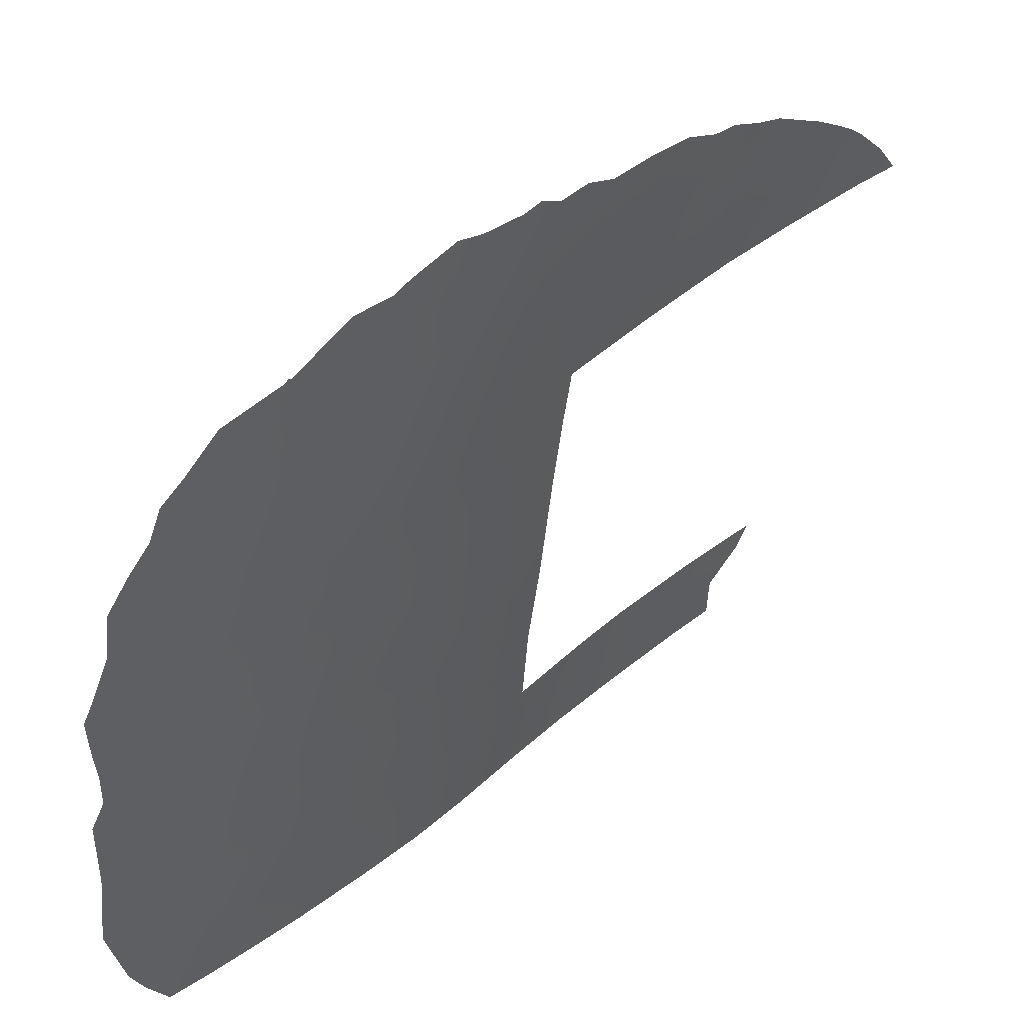
<metadata>
{"format":"obj","ext":"obj","renderer":"f3d","projection":"perspective","resolution":1024,"background":"white","views":[{"elev":-40.3,"azim":-4.8,"up":"+Y"}]}
</metadata>
<code>
v -43.92 28.36 -49.79
v -42.65 29.73 -50.92
v -41.82 30.69 -52.87
v -48.35 24.08 -49.08
v -36.58 35.77 -36.82
v -44.35 27.87 -52.63
v -42.56 29.88 -39.77
v -43.39 28.97 -41.46
v -48.7 23.9 -43.59
v -45.86 26.4 -37.67
v -45.36 26.94 -39.42
v -49.33 23.34 -52.25
v -41.75 30.72 -38
v -43.03 29.3 -37.92
v -43.45 28.76 -36.01
v -42.1 30.25 -36.31
v -44.33 27.97 -43.02
v -46.82 25.49 -49.25
v -47.28 25.05 -47.42
v -38 34.6 -38
v -37.69 34.58 -35.59
v -41.82 30.72 -50
v -40.53 32.1 -52.97
v -41.21 31.4 -51.35
v -36.61 35.91 -50.95
v -37.38 35.19 -53
v -39.25 33.46 -50
v -39.12 33.52 -53
v -37.38 35.22 -50
v -36.41 36.09 -50
v -43.2 29.1 -52.74
v -45.76 26.54 -42.86
v -46.4 25.9 -44.51
v -47.18 25.15 -43.09
v -47.67 24.73 -45.29
v -47.97 24.51 -52.35
v -41.83 30.72 -43.9
v -41.83 30.72 -45.02
v -35.39 36.85 -36.39
v -42.3 30.22 -46.83
v -42.55 29.88 -45.03
v -43.87 28.44 -44.78
v -44.86 27.44 -41.24
v -49.92 22.88 -48.7
v -44.28 27.98 -47.96
v -45.32 26.94 -49.37
v -49.87 23.09 -36.76
v -49.72 23.18 -38.65
v -50.18 22.69 -46.56
v -48.75 23.82 -47.17
v -47.34 25.19 -34.2
v -46.65 25.75 -36
v -48.27 24.32 -36.1
v -41.83 30.72 -41.72
v -39.17 33.42 -38
v -39.08 33.32 -36.51
v -47.21 25.16 -52.4
v -43.79 28.33 -33.81
v -41.22 31.02 -34.53
v -45.38 26.87 -33.41
v -45.04 27.14 -35.59
v -44.78 27.48 -46.16
v -41.88 30.72 -47.67
v -49.18 23.58 -40.2
v -49.75 23.1 -42.05
v -40.04 32.53 -38
v -40.64 31.74 -36.4
v -41.8 30.72 -39.79
v -49.53 23.17 -50.62
v -38.31 33.93 -34.93
v -42.34 29.77 -33.18
v -44.8 27.44 -51.02
v -45.58 26.67 -52.53
v -48.97 23.86 -33.98
v -44.39 27.82 -37.69
v -42.97 29.44 -43.3
v -36.43 36.03 -38
v -34.73 37.53 -38
v -39.76 32.52 -34.77
v -42.86 29.54 -48.66
v -47.95 24.5 -50.99
v -50.32 22.62 -44.14
v -38.19 34.44 -51.46
v -39.75 32.93 -51.41
v -40.25 32.43 -50
v -49.08 23.57 -45.38
v -46.31 25.99 -50.94
v -48.79 23.91 -38.34
v -43.4 28.99 -46.55
v -47.31 25.14 -37.96
v -44.5 27.67 -31.8
v -46.56 25.84 -41.02
v -43.92 28.39 -39.61
v -48.16 24.37 -41.63
v -47.92 24.73 -32.62
v -45.78 26.5 -47.62
v -45.14 27.14 -44.45
v -50.88 22.27 -40.29
v -36.39 36.1 -53
v -36.47 36.03 -51.7
v -35.65 36.75 -50
v -35.84 36.6 -50.72
v -38.7 33.33 -32.63
v -39.16 32.9 -32.56
v -46.75 25.71 -31.44
v -47.86 24.78 -32.31
v -36.35 35.77 -34.51
v -41.48 30.56 -31.88
v -40.68 31.35 -31.91
v -49.82 23.22 -33.61
v -49.18 23.72 -32.69
v -42.07 29.97 -31.5
v -42.65 29.4 -31.52
v -51.66 21.68 -40.83
v -51.54 21.75 -41.72
v -45.64 26.65 -31.26
v -45.97 26.37 -31.47
v -44.23 27.92 -31.13
v -44.76 27.44 -30.92
v -33.76 38.31 -38
v -34.32 37.8 -37.01
v -34.98 37.17 -36.06
v -51.3 22.03 -37.91
v -37.51 34.58 -33.46
v -50.45 22.71 -35
v -50.25 22.87 -34.12
v -51.12 21.94 -50.17
v -50.24 22.61 -52.19
v -51.72 21.56 -43.42
v -51.48 21.76 -42.69
v -47.96 24.7 -32.35
v -47.92 24.74 -32.26
v -35.27 36.89 -35.69
v -51.63 21.59 -47.95
v -43.41 28.67 -31.24
v -51.25 22.09 -36.58
v -39.84 32.19 -32.07
v -51.59 21.6 -45.55
v -51.78 21.63 -39.67
v -43.08 28.97 -31.15
v -42.38 30.02 -37.99
v -41.9 30.51 -37.17
v -42.56 29.78 -37.11
v -42.77 29.51 -36.2
v -43.23 29.04 -36.98
v -43.87 28.47 -42.25
v -44.12 28.21 -41.35
v -44.59 27.72 -42.13
v -44.64 27.66 -39.51
v -45.12 27.18 -40.33
v -44.38 27.92 -40.44
v -37.21 35.32 -38
v -37.16 35.29 -37.3
v -37.82 34.8 -50.72
v -37.28 35.29 -51.45
v -37.09 35.48 -50.65
v -36.99 35.55 -52.38
v -36.88 35.64 -53
v -38.67 34 -50.71
v -38.32 34.34 -50
v -42.23 30.22 -51.94
v -41.56 31 -52.07
v -41.91 30.6 -51.2
v -40.06 32.62 -50.69
v -40.77 31.88 -50.67
v -40.47 32.18 -51.4
v -41.18 31.39 -52.92
v -40.87 31.76 -52.15
v -42.91 29.44 -51.86
v -43.31 29 -51.09
v -43.59 28.69 -51.83
v -44.37 27.86 -51.92
v -43.78 28.48 -52.68
v -42.51 29.89 -52.8
v -46.12 26.19 -43.73
v -46.48 25.84 -42.91
v -46.77 25.54 -43.83
v -50.26 22.65 -45.4
v -49.58 23.17 -45.91
v -49.61 23.16 -44.86
v -48.5 24.05 -52.31
v -48.09 24.39 -51.77
v -48.65 23.91 -51.62
v -42.27 30.21 -44.31
v -42.95 29.46 -45.8
v -42.79 29.67 -46.7
v -43.2 29.17 -44.92
v -43.63 28.72 -45.65
v -46.58 25.72 -50.12
v -47.38 25 -50.09
v -47.1 25.27 -50.93
v -44.08 28.19 -48.88
v -44.8 27.46 -48.64
v -44.6 27.67 -49.52
v -48.98 23.75 -39.3
v -49.63 23.23 -39.54
v -42.56 29.91 -47.65
v -43.16 29.23 -47.54
v -50.07 22.76 -47.65
v -49.32 23.35 -47.96
v -49.46 23.25 -46.94
v -41.85 30.72 -48.83
v -42.3 30.2 -48.42
v -42.3 30.17 -49.36
v -38.59 34.01 -38
v -38.49 33.99 -37.14
v -39 33.51 -37.37
v -37.83 34.59 -36.72
v -38.36 33.98 -36.09
v -46.39 25.92 -52.47
v -45.97 26.3 -51.73
v -46.76 25.58 -51.7
v -45.68 26.61 -32.18
v -44.91 27.3 -32.59
v -47.02 25.44 -35.12
v -47.76 24.79 -35.1
v -47.42 25.07 -36.07
v -45.14 27.09 -37.65
v -44.69 27.51 -36.69
v -45.46 26.76 -36.71
v -38.85 33.25 -33.23
v -38.07 34 -33.13
v -47.06 25.27 -48.35
v -46.3 25.99 -48.42
v -46.54 25.77 -47.52
v -44.08 28.24 -46.36
v -44.32 27.97 -45.48
v -42.34 30.15 -45.93
v -41.85 30.72 -46.34
v -45.89 26.41 -35.86
v -46.25 26.08 -36.84
v -43.58 28.74 -48.28
v -43.83 28.5 -47.28
v -41.81 30.72 -40.75
v -42.26 30.22 -40.72
v -47.5 24.87 -46.43
v -48.22 24.26 -46.3
v -48.03 24.42 -47.31
v -47.81 24.57 -48.26
v -48.56 23.94 -48.14
v -42.96 29.44 -40.64
v -42.66 29.78 -41.58
v -47.53 24.96 -39.71
v -46.79 25.61 -38.85
v -47.55 24.94 -38.91
v -38.85 33.47 -35.59
v -43.21 28.96 -34.38
v -42.53 29.65 -34.34
v -43.04 29.08 -33.49
v -48.54 24.11 -37.29
v -48.05 24.52 -38.12
v -47.77 24.75 -37.08
v -46.48 25.93 -32.3
v -47.33 25.22 -32.55
v -47.3 25.25 -31.88
v -44.4 27.86 -50.34
v -45.09 27.16 -50.21
v -45.22 27.02 -51.78
v -45.56 26.71 -50.97
v -44.96 27.27 -52.58
v -48.09 24.57 -34.09
v -48.51 24.18 -34.98
v -36.32 35.9 -35.55
v -36.98 35.21 -35.04
v -36.99 35.12 -33.94
v -37.58 34.6 -34.51
v -47.64 24.95 -33.29
v -41.77 30.72 -38.89
v -42.18 30.27 -38.89
v -42.81 29.57 -38.85
v -44.16 28.11 -38.66
v -44.87 27.38 -38.58
v -42.8 29.28 -32.48
v -43.13 28.93 -31.81
v -50.69 22.37 -42.17
v -50.29 22.7 -41.21
v -50.37 22.67 -39.43
v -49.97 22.97 -40.3
v -51.02 22.14 -41.27
v -47.59 24.78 -49.19
v -43.7 28.57 -37.81
v -43.48 28.84 -38.77
v -48.47 24.06 -45.35
v -48.91 23.69 -46.2
v -42.33 29.93 -35.42
v -42.99 29.21 -35.26
v -45.05 27.25 -42.92
v -45.33 26.97 -42.04
v -43.43 28.93 -44.05
v -43.65 28.71 -43.15
v -44.1 28.21 -43.91
v -43.15 29.23 -42.38
v -41.83 30.72 -42.63
v -42.45 30.02 -42.52
v -42.36 30.12 -43.47
v -42.8 29.62 -44.18
v -45.45 26.84 -43.73
v -44.79 27.51 -43.78
v -45.54 26.75 -45.92
v -46.04 26.26 -46.7
v -45.28 27 -46.87
v -47.24 25.23 -40.43
v -46.66 25.74 -39.91
v -46.15 26.2 -33.32
v -45.9 26.42 -34.22
v -45.55 26.72 -48.5
v -46.07 26.21 -49.3
v -35.58 36.78 -38
v -35.09 37.15 -37.05
v -35.85 36.49 -37.07
v -43.93 28.28 -36.83
v -44.2 28 -35.8
v -49.14 23.69 -35.02
v -43.24 29.13 -39.71
v -43.66 28.67 -40.54
v -45.58 26.69 -38.53
v -38.62 33.55 -33.99
v -38.03 34.13 -34
v -41.15 31.27 -37.2
v -41.39 30.98 -36.36
v -40.93 31.39 -35.51
v -41.65 30.65 -35.48
v -39.59 32.9 -37.26
v -39.87 32.52 -36.45
v -40.37 32.11 -37.22
v -40.01 32.18 -33.93
v -39.31 32.87 -33.97
v -39.06 33.19 -34.8
v -39.46 32.87 -35.62
v -40.19 32.14 -35.58
v -47.94 24.58 -40.68
v -47.41 25.06 -41.36
v -44.56 27.74 -44.63
v -45.02 27.26 -45.26
v -47.45 24.92 -44.12
v -47.94 24.52 -43.35
v -48.19 24.31 -44.38
v -46.95 25.4 -44.83
v -48.91 23.71 -44.55
v -47.04 25.32 -45.72
v -46.35 25.96 -45.57
v -46.92 25.55 -33.33
v -46.63 25.79 -34.23
v -49.72 23.02 -49.69
v -50.53 22.4 -49.42
v -50.29 22.58 -50.39
v -49.42 23.26 -51.51
v -50.04 22.77 -51.21
v -50.77 22.2 -51.08
v -47.52 24.89 -51.69
v -50.74 22.32 -43.17
v -51.13 22 -43.79
v -50.03 22.87 -43.05
v -49.47 23.29 -43.84
v -49.21 23.5 -42.83
v -44.4 27.75 -34.7
v -43.67 28.51 -34.99
v -46.31 26.06 -35.08
v -45.66 26.62 -35.02
v -45.16 27.06 -34.42
v -44.63 27.56 -33.61
v -42.18 30.3 -50.34
v -42.77 29.62 -49.82
v -48.16 24.29 -50.02
v -43.91 28.36 -50.84
v -46.19 26.12 -38.45
v -46.07 26.27 -39.27
v -37.13 35.18 -36.16
v -39.42 33.27 -50.7
v -39 33.66 -51.43
v -37.78 34.82 -52.24
v -38.62 34.01 -52.21
v -38.25 34.36 -53
v -39.41 33.25 -52.19
v -39.75 32.94 -50
v -40.14 32.51 -52.17
v -39.83 32.81 -52.98
v -41.04 31.57 -50
v -41.51 31.06 -50.61
v -48.94 23.63 -49.88
v -48.77 23.81 -50.8
v -49.13 23.48 -48.93
v -35.74 36.41 -35.17
v -49.35 23.49 -37.57
v -50.13 22.87 -37.7
v -44.17 27.98 -32.72
v -45.17 27.07 -31.74
v -48.46 24.17 -40
v -48.68 23.97 -40.92
v -48.43 24.13 -42.6
v -48.94 23.75 -41.86
v -43.4 28.93 -49.28
v -44.53 27.74 -47.05
v -50.74 22.26 -48.35
v -51.38 21.77 -49.07
v -50.86 22.17 -47.24
v -46.58 25.77 -37.81
v -47.01 25.42 -36.97
v -49.11 23.68 -36.53
v -48.27 24.34 -39.07
v -41.78 30.4 -33.83
v -45.74 26.55 -44.75
v -48.37 24.35 -33.15
v -48.57 24.21 -32.52
v -49.45 23.35 -41.1
v -50.29 22.8 -36.01
v -50.84 22.41 -35.69
v -50.55 22.6 -36.73
v -41.91 30.32 -34.72
v -45.83 26.45 -50.15
v -46.12 26.22 -41.99
v -45.66 26.68 -41.14
v -45.03 27.24 -47.76
v -43.44 28.64 -32.7
v -45.9 26.44 -40.21
v -49.71 23.27 -34.6
v -49.66 23.27 -35.72
v -40.64 31.54 -33.88
v -40.47 31.8 -34.7
v -39.57 32.53 -33.12
v -47.66 24.77 -42.34
v -46.89 25.47 -42.1
v -46.79 25.54 -46.57
v -50.81 22.39 -37.49
v -50.67 22.47 -38.42
v -51.65 21.58 -44.46
v -50.97 22.1 -44.89
v -50.9 22.13 -46.07
v -51.62 21.59 -46.75
v -40.9 31.62 -38
v -43.3 29.03 -50.25
v -51.12 22.13 -39.17
v -51.59 21.79 -39.04
v -41.61 30.47 -32.8
v -48.93 23.84 -35.68
v -42.19 29.88 -32.2
v -43.77 28.33 -31.88
v -41.11 31.05 -33.49
v -40.41 31.69 -32.97
v -41.06 31 -32.47
v -36.14 36.11 -36.1
f 141 142 143
f 144 145 143
f 146 147 148
f 149 150 151
f 154 155 156
f 25 155 100
f 159 154 160
f 161 162 163
f 164 165 166
f 162 167 168
f 169 170 171
f 172 173 171
f 169 174 161
f 30 102 101
f 30 25 102
f 175 176 177
f 178 179 180
f 181 182 183
f 187 188 185
f 189 190 191
f 192 193 194
f 195 48 196
f 197 186 198
f 199 200 201
f 202 203 204
f 80 203 197
f 205 206 207
f 208 209 206
f 210 211 212
f 213 214 387
f 215 216 217
f 218 219 220
f 223 224 225
f 226 188 227
f 186 228 185
f 38 228 229
f 220 230 231
f 232 198 233
f 54 234 235
f 236 237 238
f 239 238 240
f 241 242 235
f 221 103 104
f 243 303 245
f 70 246 209
f 247 248 249
f 250 251 252
f 255 253 105
f 254 253 255
f 253 304 213
f 256 194 257
f 211 258 259
f 172 258 260
f 261 262 216
f 264 265 266
f 267 403 261
f 268 13 269
f 141 270 269
f 149 271 272
f 439 109 440
f 140 274 113
f 275 276 279
f 277 278 196
f 275 279 115
f 280 223 239
f 281 271 282
f 283 284 237
f 144 285 286
f 287 148 288
f 289 290 291
f 292 146 290
f 293 294 295
f 242 292 294
f 184 295 296
f 187 296 289
f 287 297 298
f 213 116 117
f 299 300 301
f 302 303 243
f 91 118 119
f 306 224 307
f 308 309 310
f 78 120 121
f 311 312 219
f 314 315 241
f 282 314 270
f 316 272 218
f 317 318 222
f 142 319 320
f 321 322 320
f 56 323 207
f 323 324 325
f 420 326 327
f 317 327 328
f 246 328 329
f 330 324 329
f 302 331 332
f 227 333 334
f 335 336 337
f 338 177 335
f 339 283 337
f 340 341 338
f 342 343 304
f 344 345 346
f 346 349 348
f 350 212 191
f 82 351 352
f 353 275 351
f 354 355 353
f 95 106 131
f 131 106 132
f 39 122 133
f 70 266 318
f 356 312 357
f 145 311 281
f 215 358 343
f 230 359 358
f 360 305 359
f 361 360 356
f 362 204 363
f 364 190 280
f 366 367 316
f 368 208 153
f 159 369 370
f 371 372 373
f 372 370 374
f 375 164 369
f 374 376 377
f 376 166 168
f 165 378 379
f 354 180 339
f 179 201 284
f 364 380 381
f 344 380 382
f 183 381 347
f 81 182 350
f 384 385 48
f 333 291 298
f 214 361 386
f 213 387 116
f 388 389 331
f 368 263 264
f 390 391 355
f 392 232 192
f 226 393 233
f 394 395 345
f 199 396 394
f 397 244 366
f 397 231 398
f 217 252 398
f 399 384 250
f 251 400 245
f 438 434 401
f 297 175 402
f 91 437 118
f 71 434 436
f 403 95 404
f 276 405 278
f 389 405 391
f 195 388 400
f 406 407 408
f 285 322 409
f 189 410 307
f 411 288 412
f 193 413 306
f 437 386 414
f 415 367 303
f 415 412 150
f 441 5 310
f 313 74 416
f 125 416 126
f 315 151 147
f 417 399 435
f 47 417 406
f 248 409 401
f 330 419 321
f 418 419 326
f 439 420 137
f 421 390 336
f 411 422 176
f 421 422 332
f 200 382 240
f 300 423 225
f 267 342 254
f 286 247 357
f 385 424 425
f 352 426 427
f 340 236 423
f 371 157 155
f 428 429 396
f 259 257 410
f 319 430 325
f 425 432 277
f 365 170 431
f 178 427 428
f 301 413 393
f 334 402 299
f 249 273 414
f 275 115 130
f 432 123 433
f 98 139 114
f 425 424 123
f 274 140 135
f 163 379 362
f 363 392 431
f 14 141 143
f 141 13 142
f 143 142 16
f 16 144 143
f 144 15 145
f 143 145 14
f 17 146 148
f 146 8 147
f 148 147 43
f 93 149 151
f 149 11 150
f 151 150 43
f 20 152 153
f 152 77 153
f 29 154 156
f 154 83 155
f 156 155 25
f 157 26 158
f 157 158 99
f 157 99 100
f 27 159 160
f 159 83 154
f 160 154 29
f 30 156 25
f 156 30 29
f 2 161 163
f 161 3 162
f 163 162 24
f 84 164 166
f 164 85 165
f 166 165 24
f 24 162 168
f 162 3 167
f 168 167 23
f 31 169 171
f 169 2 170
f 172 6 173
f 171 173 31
f 2 169 161
f 169 31 174
f 161 174 3
f 25 100 102
f 33 175 177
f 175 32 176
f 177 176 34
f 82 178 180
f 178 49 179
f 180 179 86
f 12 181 183
f 181 36 182
f 183 182 81
f 38 184 41
f 184 38 37
f 40 228 186
f 186 185 89
f 41 187 185
f 187 42 188
f 185 188 89
f 87 189 191
f 189 18 190
f 191 190 81
f 1 192 194
f 192 45 193
f 194 193 46
f 64 195 196
f 195 88 48
f 80 197 198
f 197 40 186
f 198 186 89
f 49 199 201
f 199 44 200
f 201 200 50
f 22 202 204
f 202 63 203
f 204 203 80
f 63 197 203
f 197 63 40
f 55 205 207
f 205 20 206
f 207 206 56
f 20 208 206
f 208 21 209
f 206 209 56
f 57 210 212
f 210 73 211
f 212 211 87
f 213 60 214
f 387 214 91
f 52 215 217
f 215 51 216
f 217 216 53
f 10 218 220
f 218 75 219
f 220 219 61
f 222 103 221
f 19 223 225
f 223 18 224
f 225 224 96
f 62 226 227
f 226 89 188
f 227 188 42
f 228 41 185
f 41 228 38
f 228 40 229
f 63 229 40
f 10 220 231
f 220 61 230
f 231 230 52
f 45 232 233
f 232 80 198
f 233 198 89
f 234 68 235
f 7 235 68
f 19 236 238
f 236 35 237
f 238 237 50
f 4 239 240
f 239 19 238
f 240 238 50
f 7 241 235
f 241 8 242
f 235 242 54
f 245 244 90
f 21 70 209
f 209 246 56
f 58 247 249
f 249 248 71
f 53 250 252
f 250 88 251
f 252 251 90
f 95 267 254
f 255 106 254
f 213 304 60
f 72 256 257
f 256 1 194
f 257 194 46
f 87 211 259
f 211 73 258
f 259 258 72
f 6 172 260
f 172 72 258
f 260 258 73
f 51 261 216
f 261 74 262
f 216 262 53
f 107 264 263
f 21 264 266
f 264 107 265
f 266 265 124
f 51 267 261
f 404 95 131
f 261 403 74
f 68 269 7
f 269 68 268
f 13 141 269
f 141 14 270
f 269 270 7
f 11 149 272
f 149 93 271
f 272 271 75
f 74 111 110
f 273 71 436
f 113 273 436
f 274 273 113
f 275 65 276
f 279 276 98
f 48 277 196
f 277 98 278
f 196 278 64
f 114 279 98
f 279 114 115
f 4 280 239
f 280 18 223
f 239 223 19
f 14 281 282
f 281 75 271
f 282 271 93
f 35 283 237
f 283 86 284
f 237 284 50
f 15 144 286
f 144 16 285
f 286 285 248
f 32 287 288
f 287 17 148
f 288 148 43
f 42 289 291
f 289 76 290
f 291 290 17
f 76 292 290
f 292 8 146
f 290 146 17
f 37 293 295
f 293 54 294
f 295 294 76
f 54 242 294
f 242 8 292
f 294 292 76
f 41 184 296
f 184 37 295
f 296 295 76
f 42 187 289
f 187 41 296
f 289 296 76
f 17 287 298
f 287 32 297
f 298 297 97
f 62 299 301
f 299 341 300
f 301 300 96
f 302 92 303
f 245 303 244
f 304 305 60
f 46 306 307
f 306 96 224
f 307 224 18
f 77 308 310
f 308 78 309
f 310 309 39
f 39 309 122
f 121 309 78
f 75 311 219
f 311 15 312
f 219 312 61
f 53 262 435
f 262 74 313
f 7 314 241
f 314 93 315
f 241 315 8
f 14 282 270
f 282 93 314
f 270 314 7
f 10 316 218
f 316 11 272
f 218 272 75
f 317 70 318
f 222 318 124
f 222 221 317
f 16 142 320
f 142 13 319
f 320 319 67
f 67 321 320
f 321 59 322
f 320 322 16
f 66 55 323
f 207 323 55
f 66 323 325
f 323 56 324
f 325 324 67
f 221 420 327
f 327 326 79
f 70 317 328
f 317 221 327
f 328 327 79
f 56 246 329
f 246 70 328
f 329 328 79
f 79 330 329
f 330 67 324
f 329 324 56
f 92 302 332
f 302 243 331
f 332 331 94
f 62 227 334
f 227 42 333
f 334 333 97
f 35 335 337
f 335 34 336
f 337 336 9
f 35 338 335
f 338 33 177
f 335 177 34
f 9 339 337
f 339 86 283
f 337 283 35
f 35 340 338
f 253 342 304
f 342 51 343
f 304 343 305
f 69 344 346
f 344 44 345
f 346 345 127
f 347 69 348
f 347 348 128
f 347 128 12
f 69 346 348
f 346 127 349
f 348 349 128
f 81 350 191
f 350 57 212
f 191 212 87
f 130 351 275
f 351 130 352
f 129 352 130
f 82 353 351
f 353 65 275
f 82 354 353
f 354 9 355
f 353 355 65
f 70 21 266
f 318 266 124
f 58 356 357
f 356 61 312
f 357 312 15
f 14 145 281
f 145 15 311
f 281 311 75
f 51 215 343
f 215 52 358
f 343 358 305
f 52 230 358
f 230 61 359
f 358 359 305
f 61 360 359
f 360 60 305
f 58 361 356
f 361 60 360
f 356 360 61
f 2 362 363
f 362 22 204
f 363 204 80
f 4 364 280
f 364 81 190
f 280 190 18
f 72 365 256
f 256 365 1
f 117 253 213
f 105 253 117
f 10 366 316
f 366 244 367
f 316 367 11
f 5 368 153
f 368 21 208
f 153 208 20
f 83 159 370
f 159 27 369
f 370 369 84
f 26 371 373
f 371 83 372
f 373 372 28
f 28 372 374
f 372 83 370
f 374 370 84
f 27 375 369
f 375 85 164
f 369 164 84
f 28 374 377
f 374 84 376
f 377 376 23
f 23 376 168
f 376 84 166
f 168 166 24
f 24 165 379
f 165 85 378
f 379 378 22
f 9 354 339
f 354 82 180
f 339 180 86
f 86 179 284
f 179 49 201
f 284 201 50
f 81 364 381
f 364 4 380
f 381 380 69
f 44 344 382
f 344 69 380
f 382 380 4
f 12 183 347
f 183 81 381
f 347 381 69
f 182 36 350
f 57 350 36
f 133 383 263
f 383 107 263
f 88 384 48
f 384 47 385
f 97 333 298
f 333 42 291
f 298 291 17
f 91 214 386
f 214 60 361
f 386 361 58
f 119 387 91
f 387 119 116
f 243 388 331
f 388 64 389
f 331 389 94
f 21 368 264
f 9 390 355
f 390 94 391
f 355 391 65
f 1 392 192
f 392 80 232
f 192 232 45
f 89 226 233
f 226 62 393
f 233 393 45
f 44 394 345
f 394 134 395
f 345 395 127
f 44 199 394
f 199 49 396
f 394 396 134
f 10 397 366
f 397 90 244
f 90 397 398
f 397 10 231
f 398 231 52
f 52 217 398
f 217 53 252
f 398 252 90
f 53 399 250
f 399 47 384
f 250 384 88
f 90 251 245
f 251 88 400
f 245 400 243
f 59 418 438
f 438 439 440
f 401 434 71
f 97 297 402
f 297 32 175
f 402 175 33
f 437 135 118
f 434 108 436
f 112 436 108
f 95 403 267
f 74 403 111
f 404 111 403
f 98 276 278
f 276 65 405
f 278 405 64
f 94 389 391
f 389 64 405
f 391 405 65
f 88 195 400
f 195 64 388
f 400 388 243
f 47 406 408
f 408 407 136
f 248 285 409
f 285 16 322
f 409 322 59
f 18 189 307
f 189 87 410
f 307 410 46
f 92 411 412
f 411 32 288
f 412 288 43
f 46 193 306
f 193 45 413
f 306 413 96
f 274 135 437
f 437 91 386
f 414 386 58
f 92 415 303
f 415 11 367
f 303 367 244
f 11 415 150
f 415 92 412
f 150 412 43
f 39 133 441
f 310 5 77
f 416 74 110
f 416 110 126
f 8 315 147
f 315 93 151
f 147 151 43
f 416 417 313
f 417 47 399
f 417 416 125
f 125 406 417
f 407 406 125
f 71 248 401
f 401 409 59
f 67 330 321
f 330 79 419
f 321 419 59
f 418 59 419
f 326 419 79
f 104 420 221
f 420 104 137
f 34 421 336
f 421 94 390
f 336 390 9
f 32 411 176
f 411 92 422
f 176 422 34
f 94 421 332
f 421 34 422
f 332 422 92
f 33 341 402
f 50 200 240
f 200 44 382
f 240 382 4
f 96 300 225
f 300 341 423
f 225 423 19
f 106 95 254
f 267 51 342
f 254 342 253
f 15 286 357
f 286 248 247
f 357 247 58
f 48 385 425
f 385 47 408
f 82 352 427
f 352 129 426
f 427 426 138
f 341 340 423
f 340 35 236
f 423 236 19
f 172 171 365
f 172 365 72
f 83 371 155
f 371 26 157
f 155 157 100
f 49 428 396
f 428 138 429
f 396 429 134
f 87 259 410
f 259 72 257
f 410 257 46
f 67 319 325
f 319 13 430
f 325 430 66
f 48 425 277
f 277 432 98
f 1 365 431
f 431 170 2
f 49 178 428
f 178 82 427
f 428 427 138
f 62 301 393
f 301 96 413
f 393 413 45
f 62 334 299
f 334 97 402
f 299 402 341
f 58 249 414
f 249 71 273
f 414 273 274
f 123 432 425
f 98 432 139
f 433 139 432
f 424 385 408
f 424 408 136
f 424 136 123
f 2 163 362
f 163 24 379
f 362 379 22
f 2 363 431
f 363 80 392
f 431 392 1
f 338 341 33
f 39 441 310
f 417 435 313
f 309 121 122
f 435 262 313
f 53 435 399
f 113 436 112
f 274 437 414
f 420 439 326
f 439 418 326
f 365 171 170
f 439 137 109
f 440 109 108
f 438 440 434
f 440 108 434
f 59 438 401
f 439 438 418
f 153 77 5
f 263 5 441
f 441 133 263
f 368 5 263

</code>
